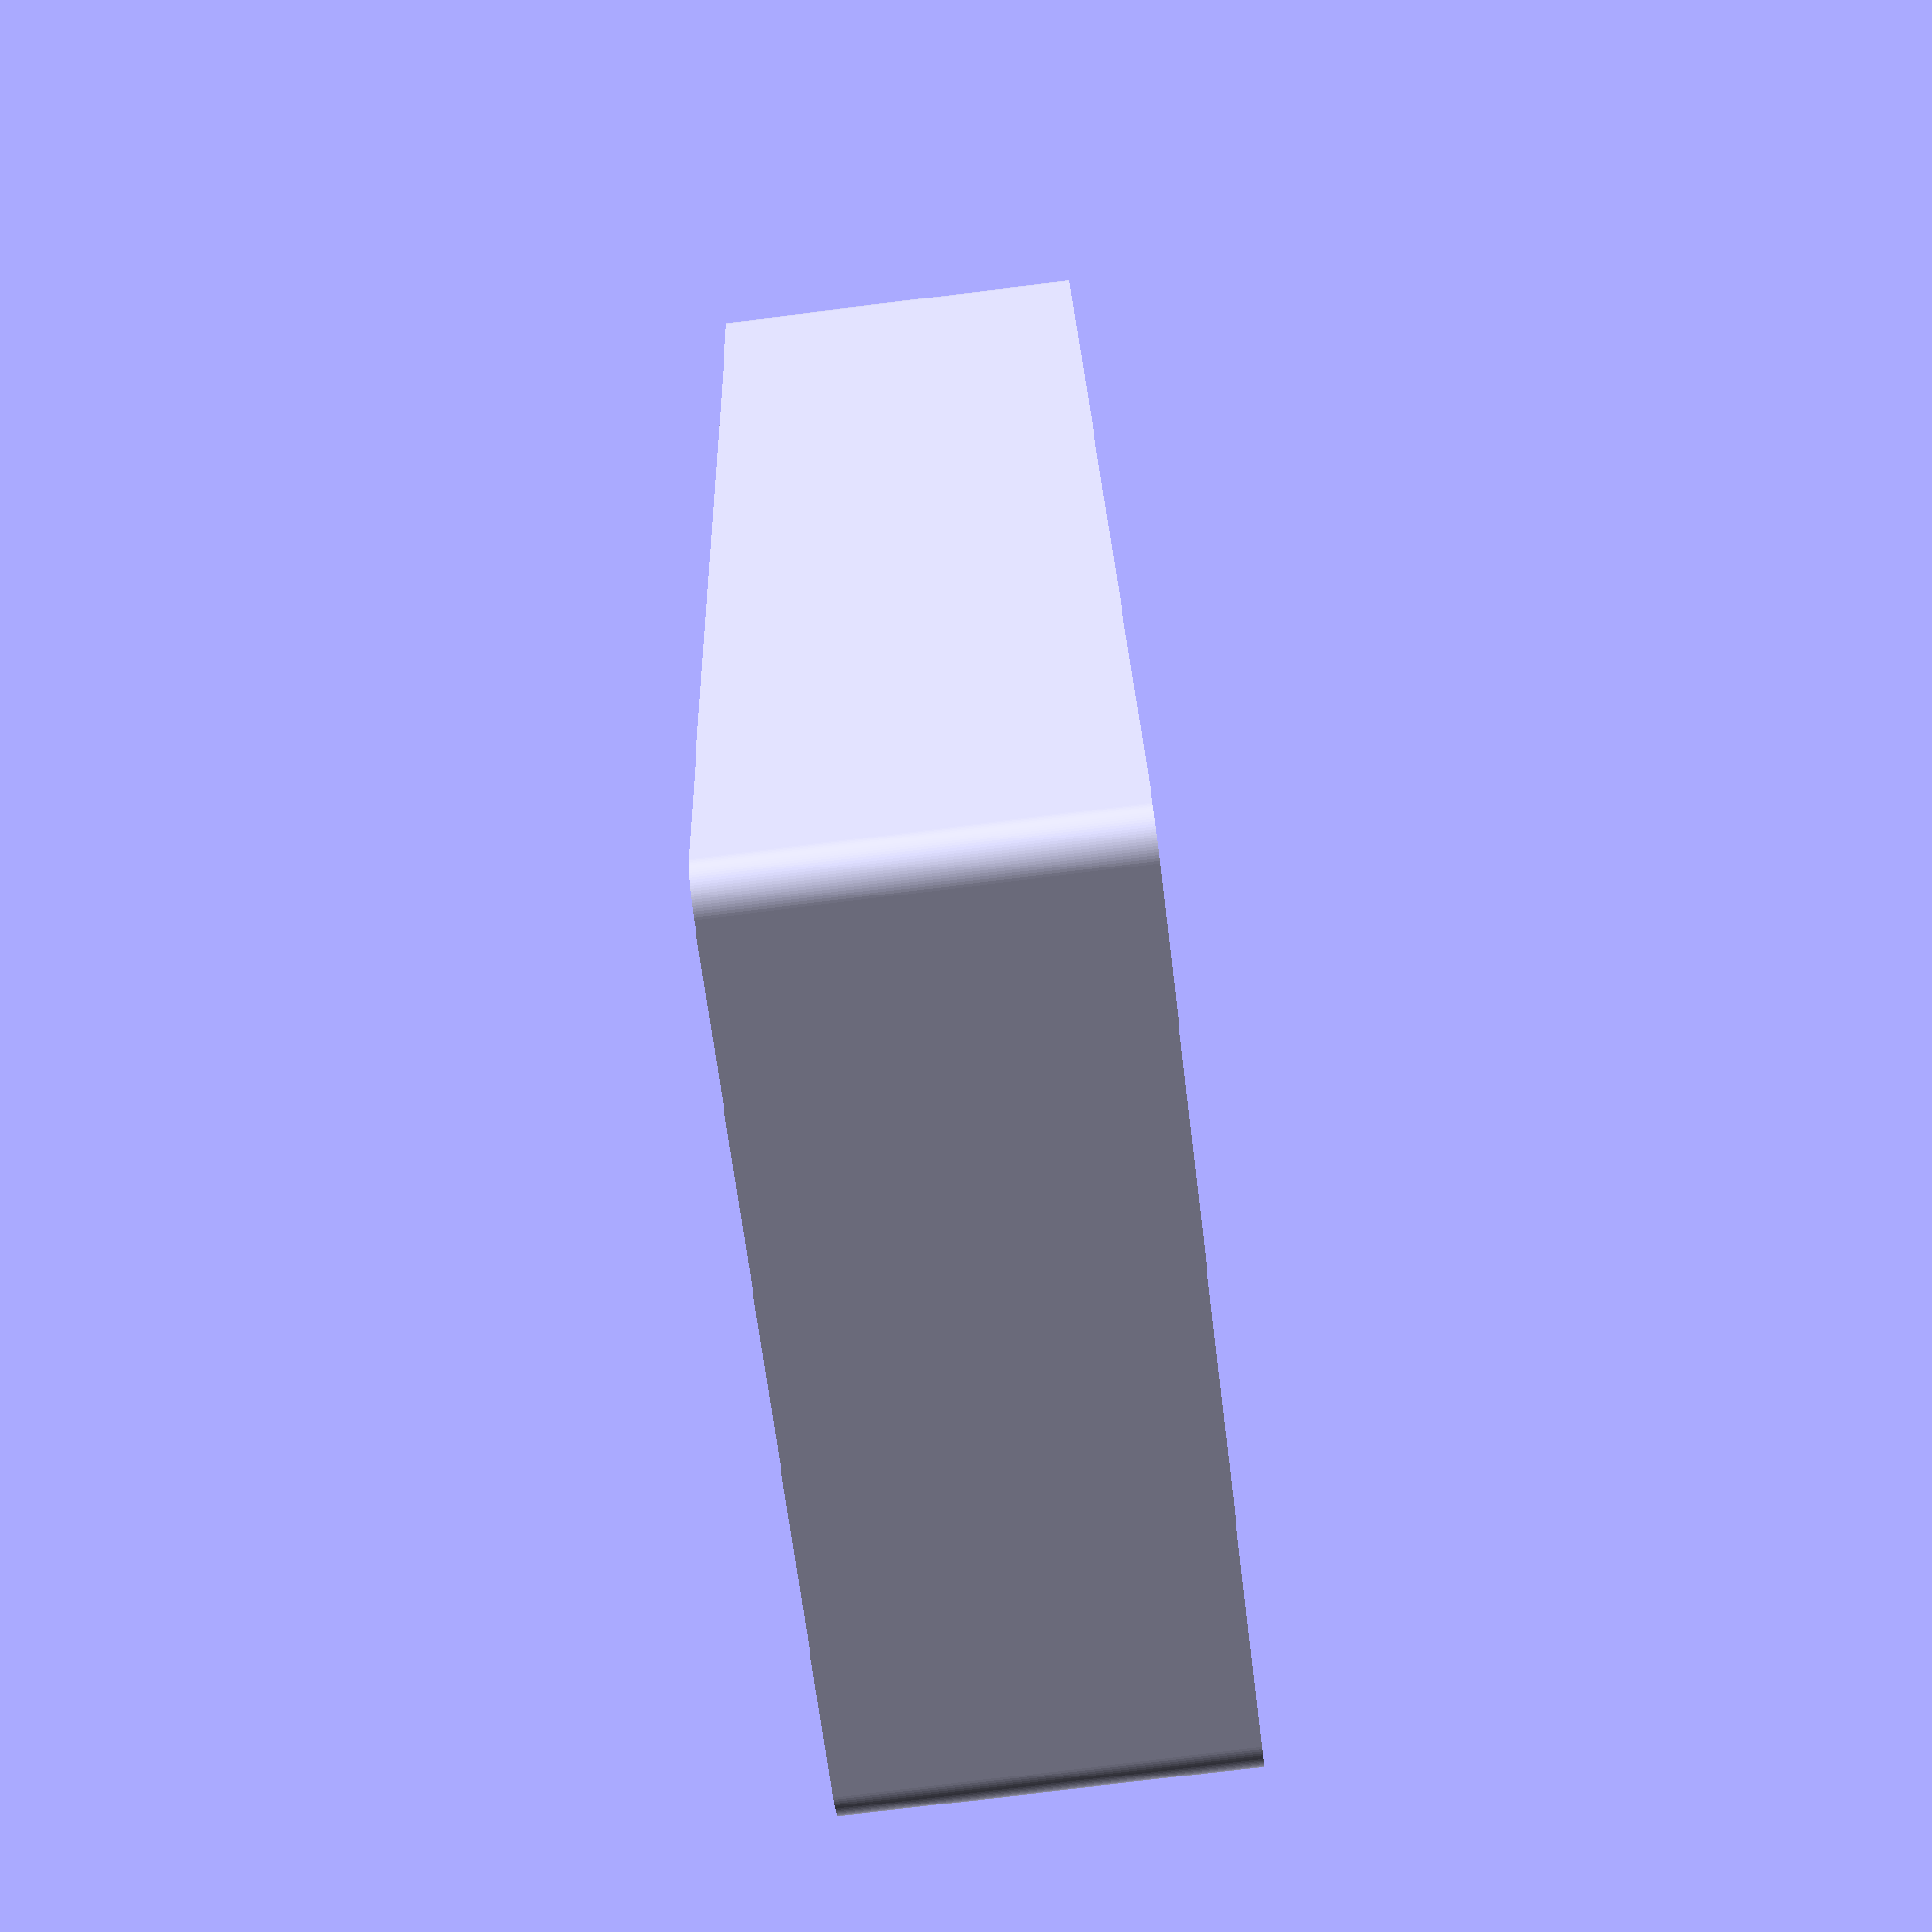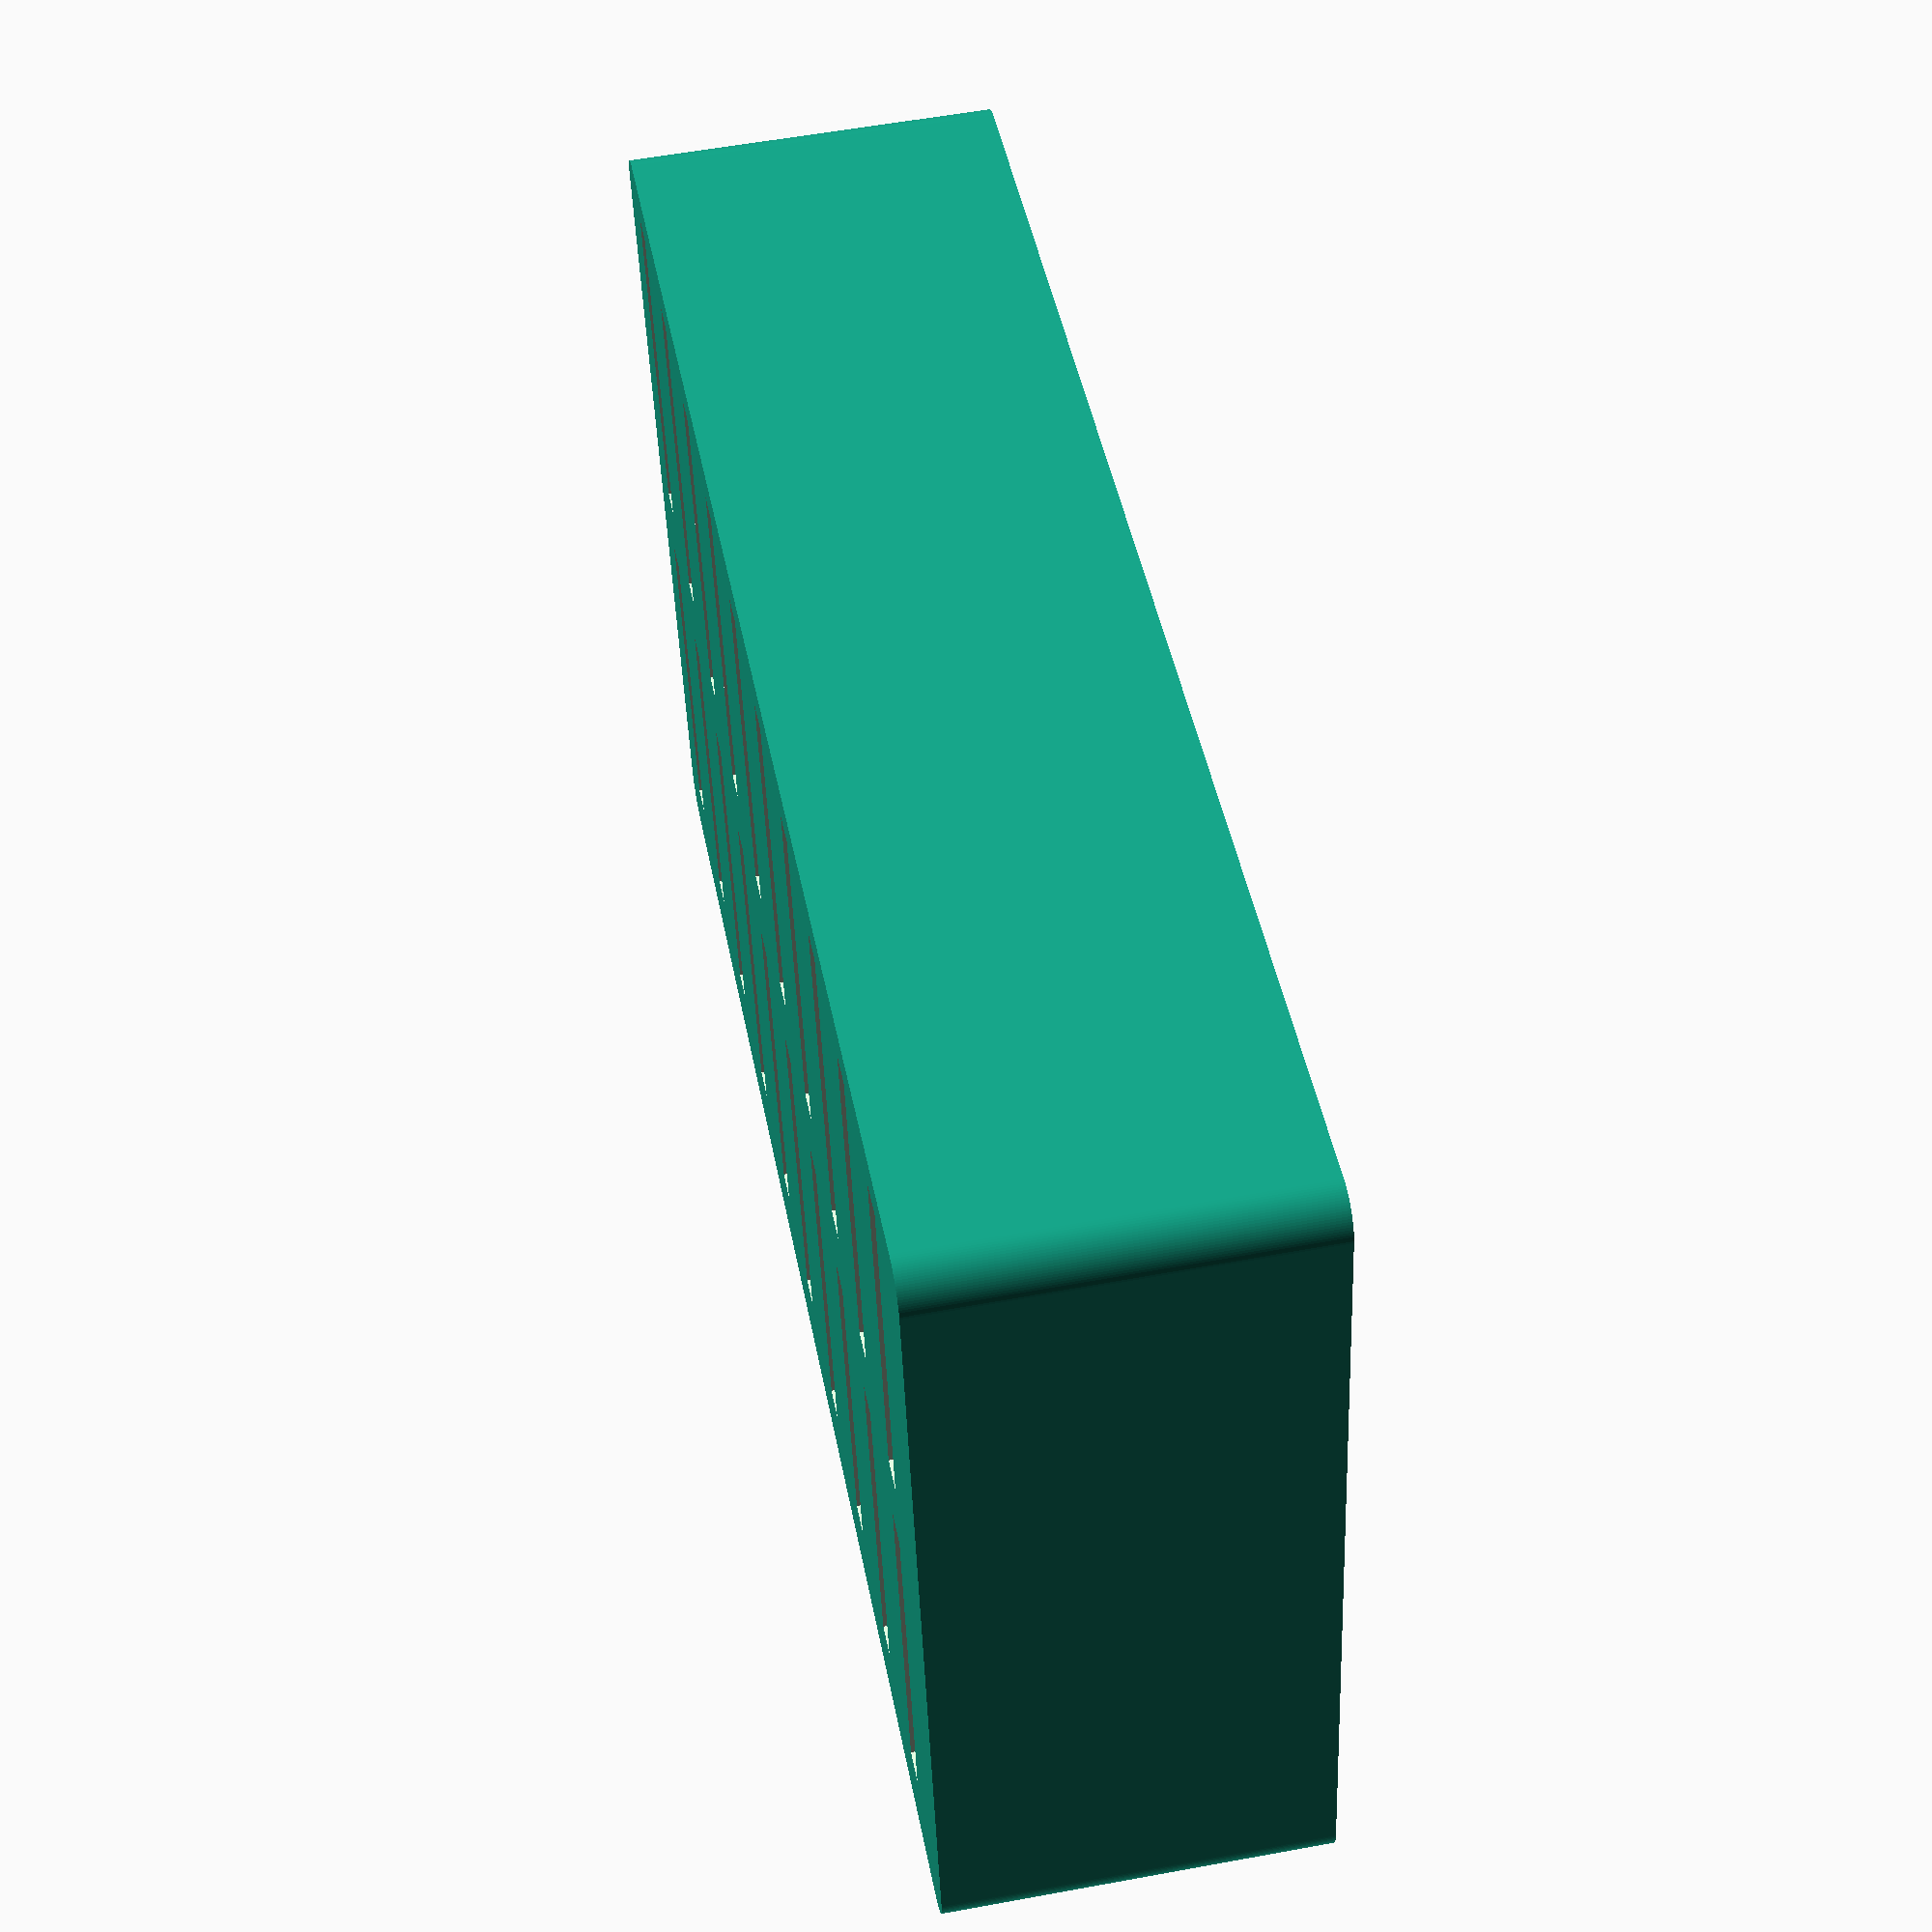
<openscad>
/*
copyright 2016 überhack

Customizable SD card holder by uberhack is licensed under the Attribution - Non-Commercial - Share Alike license.

Have fun =)
*/

rows = 2;
cols = 10;
height = 25;
radius = 2.5;
tolerance = 0.2;

$fn=100/1;

// card size 32.0 × 24.0 × 2.1 mm
sd_card_holder();


module sd_card_holder(){
cardx = 24;
cardy = 2.1;
cardz = 32;

    difference(){
        hull(){
            cylinder(r=radius, h=height);
            translate([0,cols*10,0])
            cylinder(r=radius, h=height);
            translate([rows*(radius*2+cardx+tolerance)-radius,cols*10,0])
            cylinder(r=radius, h=height);
            translate([rows*(radius*2+cardx+tolerance)-radius,0,0])
            cylinder(r=radius, h=height);
        }

        for (r = [0:1:rows-1]){
            for (c = [0:1:cols-1]){
                translate([r*(radius*2+cardx+tolerance),radius+(c*10),10])
                cube([cardx+tolerance,cardy+tolerance,cardz+tolerance]);
            }
        }
    }
}


</openscad>
<views>
elev=77.5 azim=11.6 roll=97.1 proj=p view=wireframe
elev=123.5 azim=258.8 roll=100.9 proj=p view=wireframe
</views>
